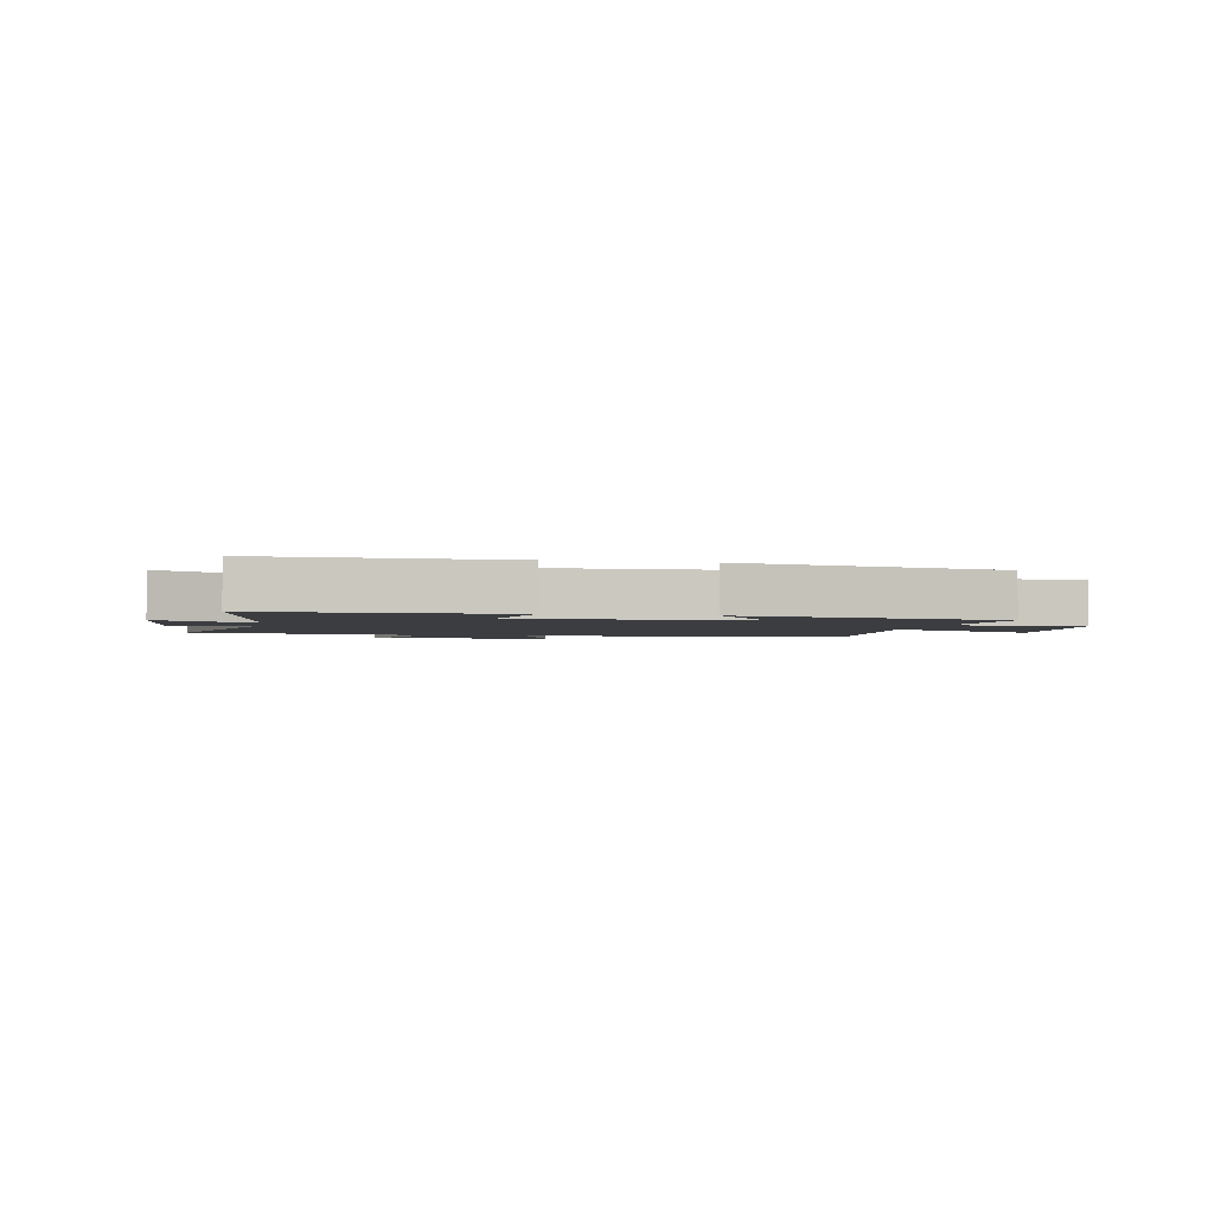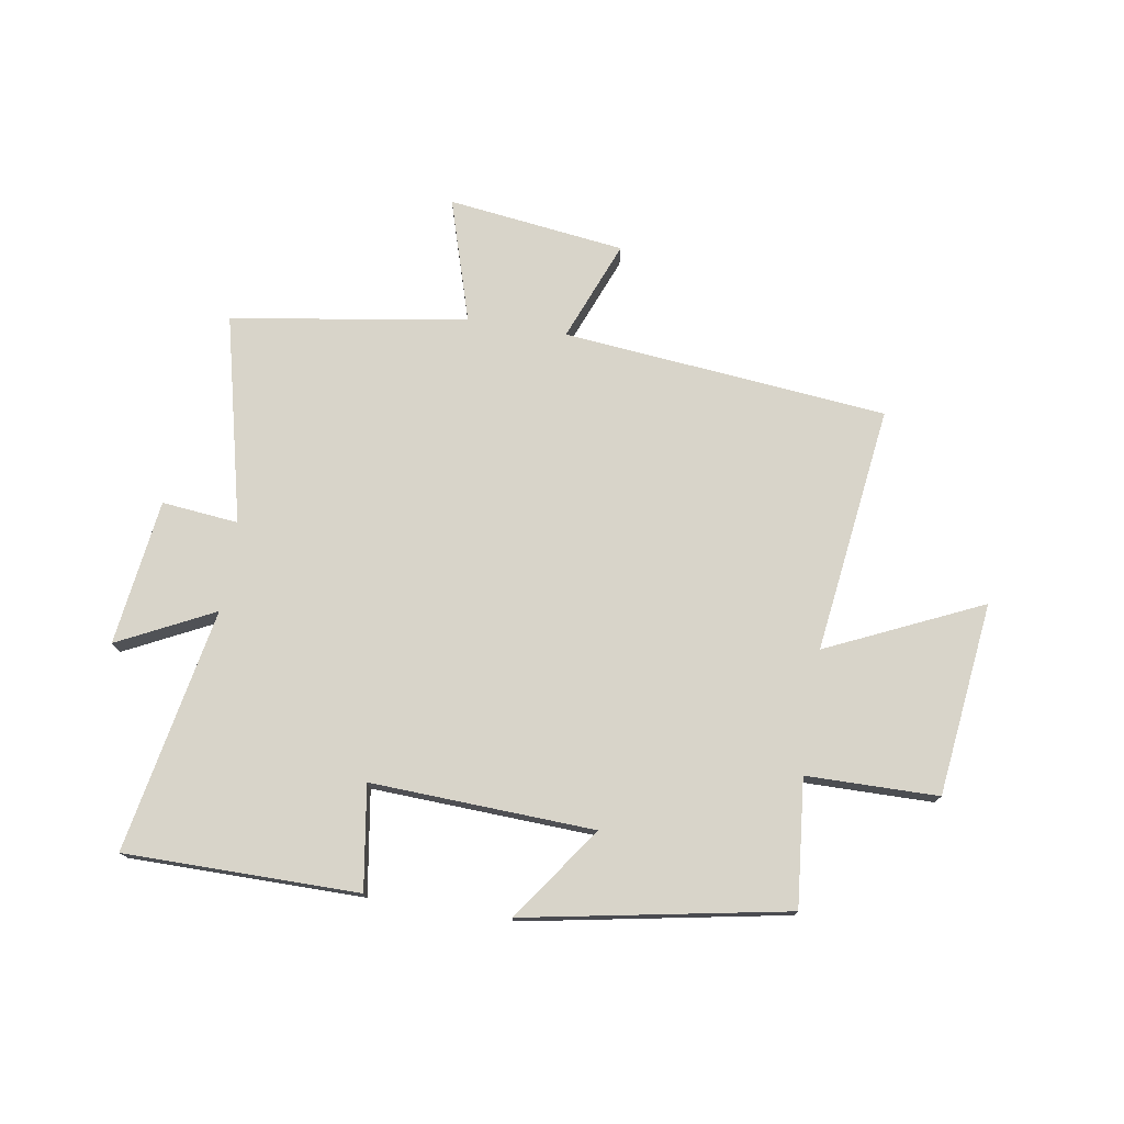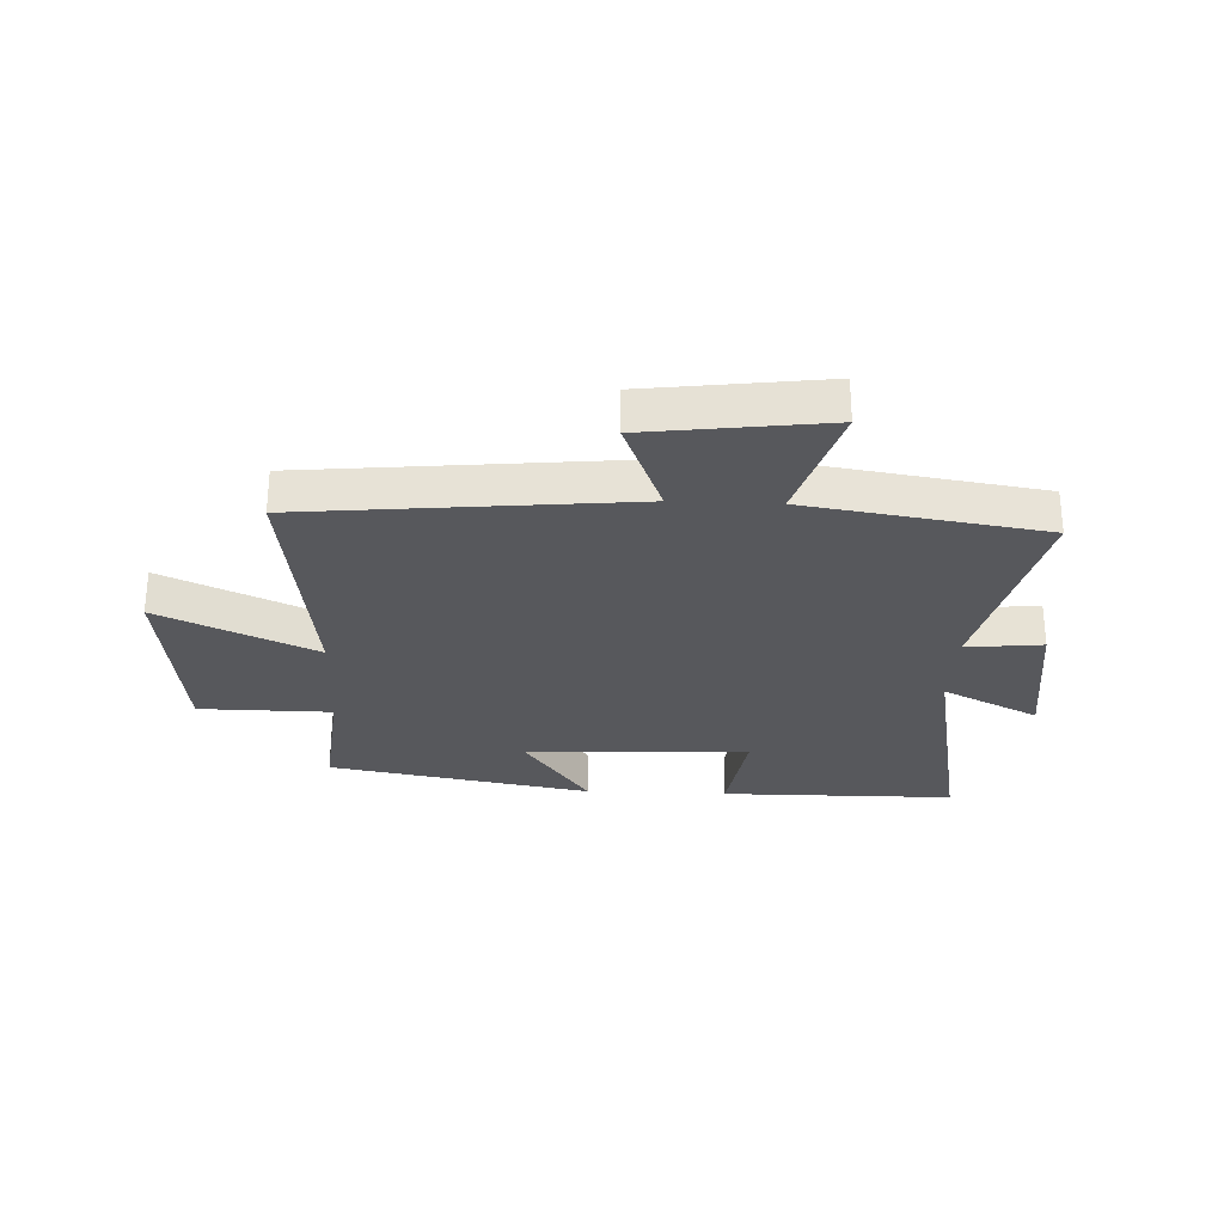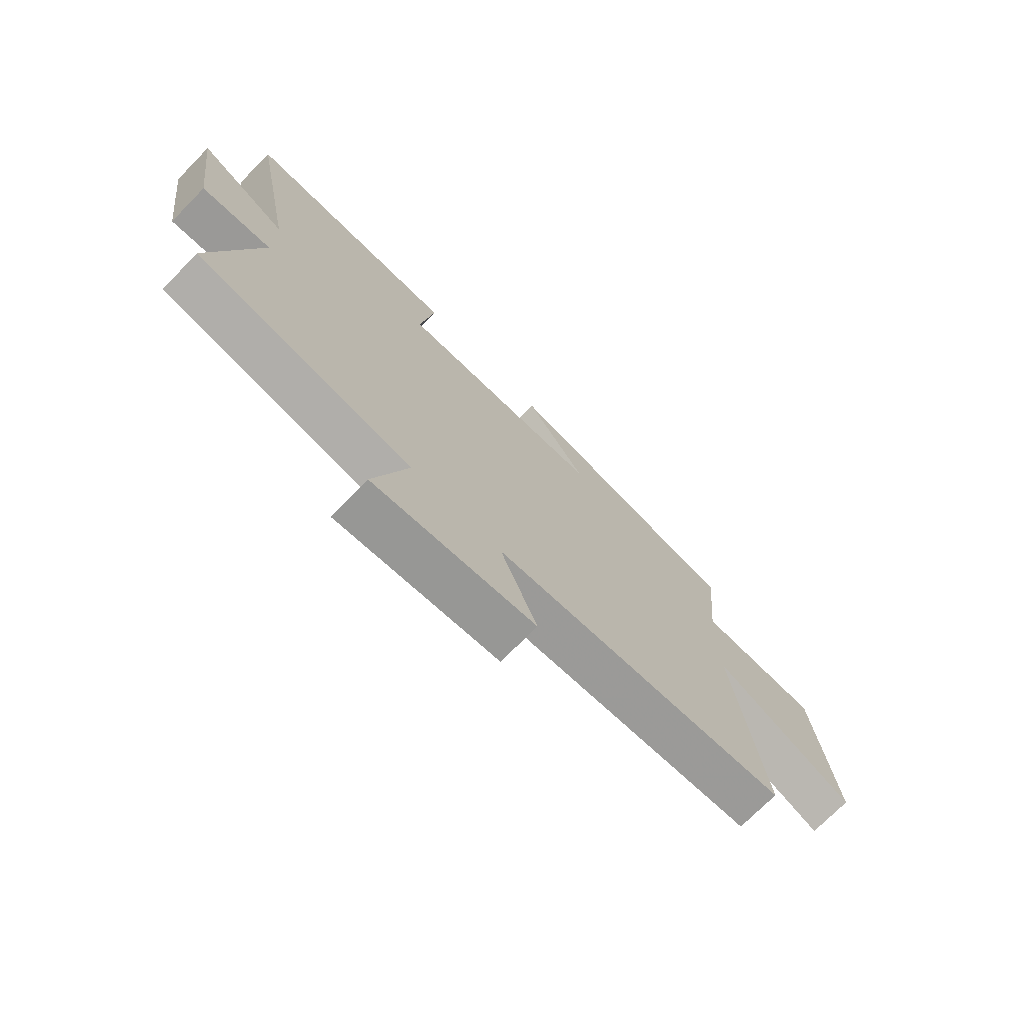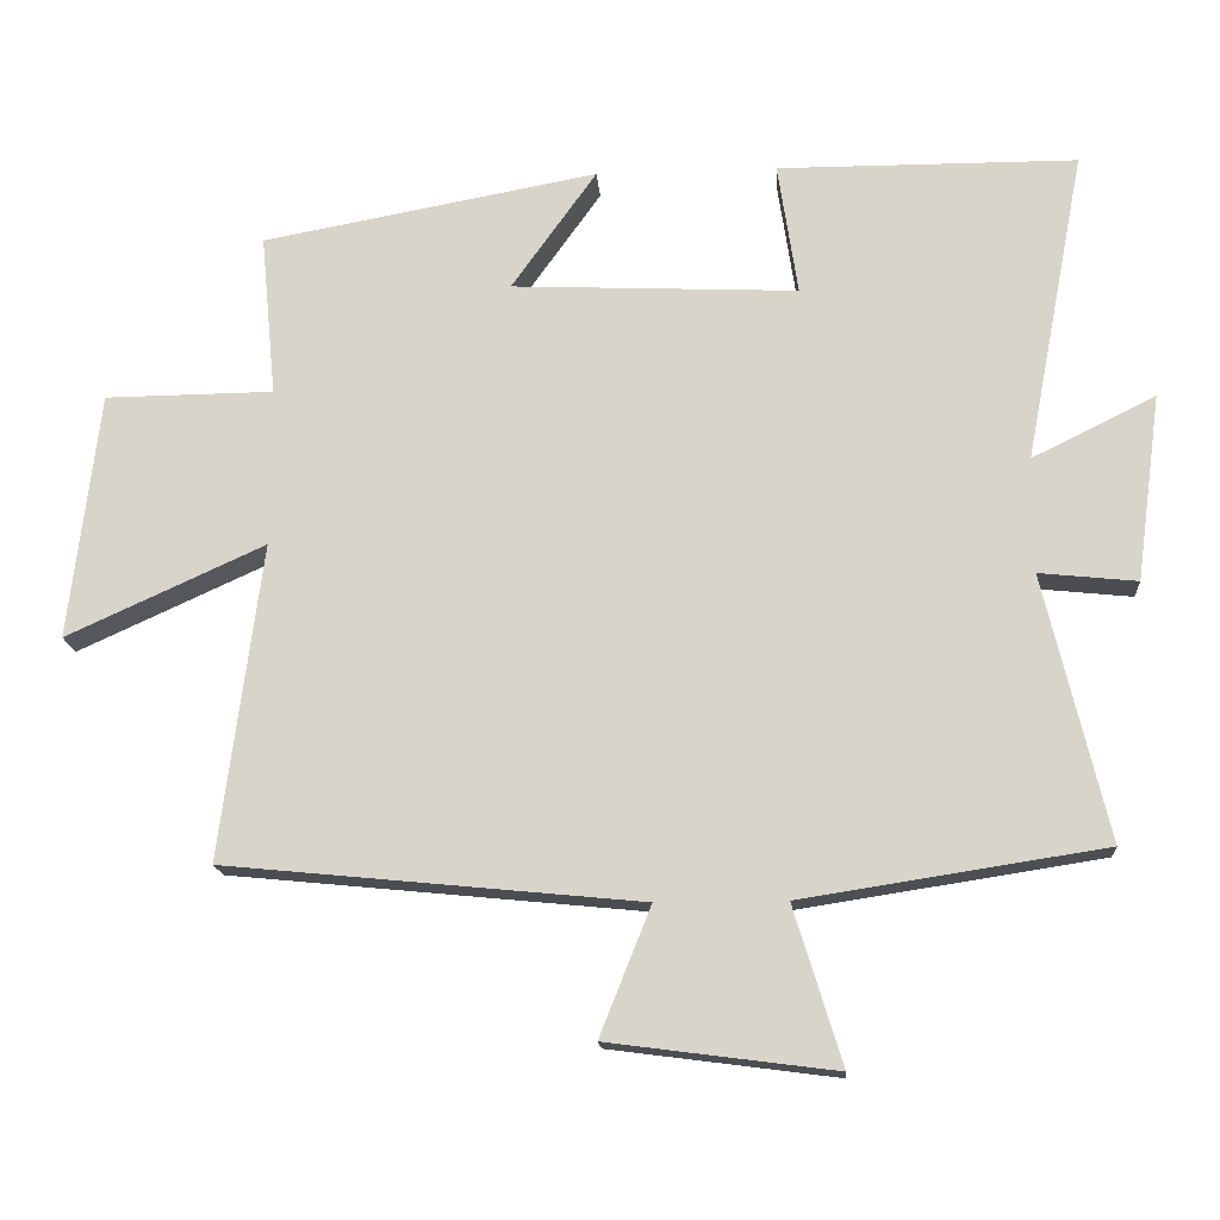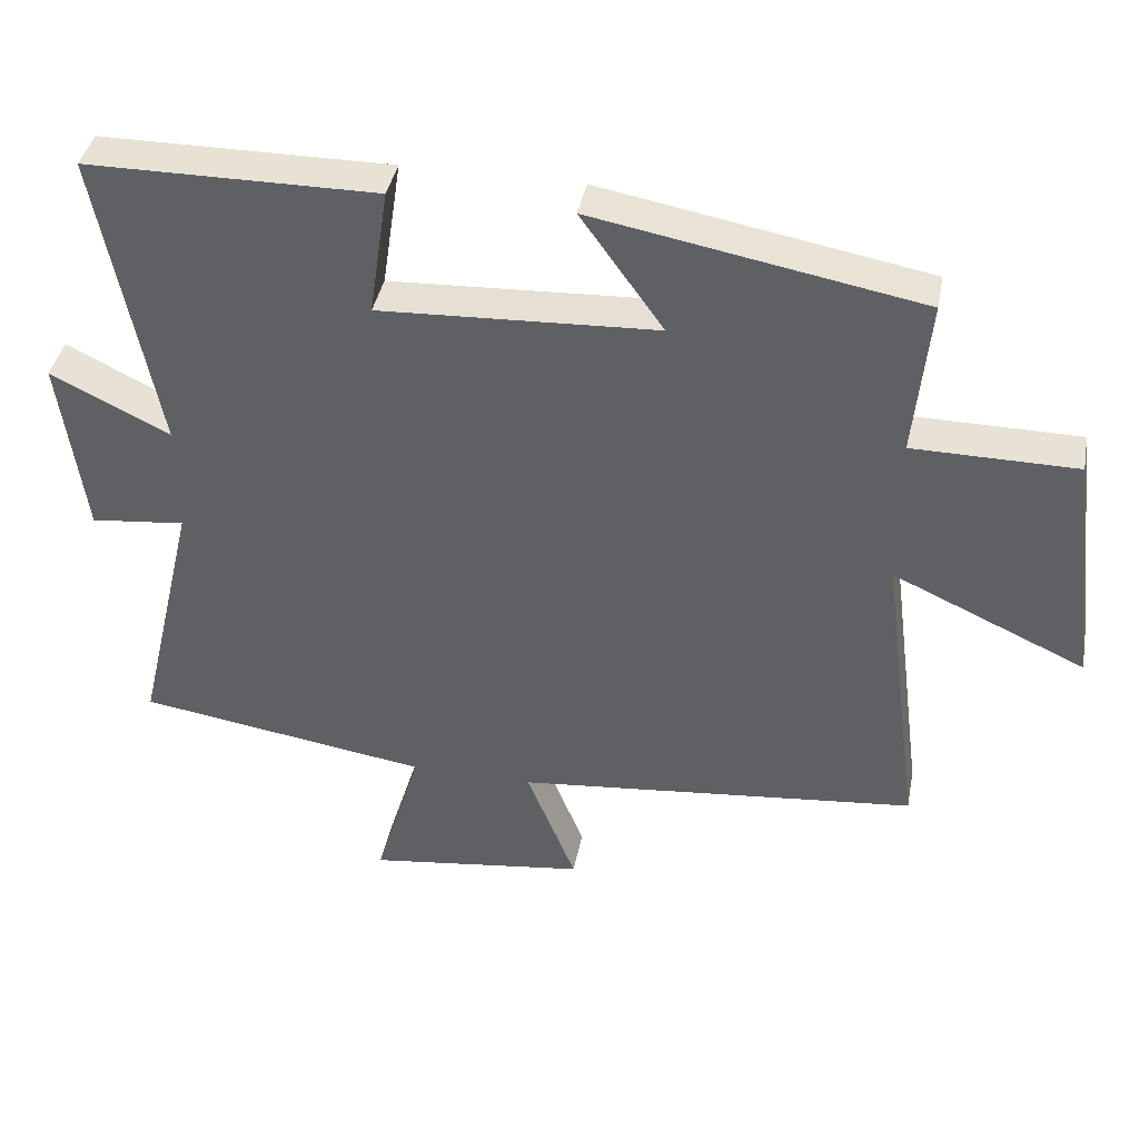
<metadata>
{"format":"obj","ext":"obj","renderer":"f3d","projection":"perspective","resolution":1024,"background":"white","views":[{"elev":-2.3,"azim":-12.7,"up":"+Y"},{"elev":75.5,"azim":9.1,"up":"+Y"},{"elev":-28.5,"azim":177.5,"up":"+Y"},{"elev":-72.9,"azim":-44.5,"up":"+Z"},{"elev":-16.3,"azim":-175.8,"up":"+Z"},{"elev":39.9,"azim":10.8,"up":"+Z"}]}
</metadata>
<code>
v -0.585 0.07 -0.437
v -0.5 0.07 -0.079
v -0.632 0.07 -0.093
v -0.666 0.07 0.159
v -0.5 0.07 0.077
v -0.581 0.07 0.498
v -0.177 0.07 0.5
v -0.204 0.07 0.321
v 0.182 0.07 0.339
v 0.067 0.07 0.5
v 0.521 0.07 0.417
v 0.5 0.07 0.197
v 0.728 0.07 0.195
v 0.768 0.07 -0.139
v 0.5 0.07 -0.017
v 0.556 0.07 -0.444
v -0.005 0.07 -0.5
v 0.064 0.07 -0.673
v -0.242 0.07 -0.713
v -0.177 0.07 -0.5
v -0.585 0 -0.437
v -0.5 0 -0.079
v -0.632 0 -0.093
v -0.666 0 0.159
v -0.5 0 0.077
v -0.581 0 0.498
v -0.177 0 0.5
v -0.204 0 0.321
v 0.182 0 0.339
v 0.067 0 0.5
v 0.521 0 0.417
v 0.5 0 0.197
v 0.728 0 0.195
v 0.768 0 -0.139
v 0.5 0 -0.017
v 0.556 0 -0.444
v -0.005 0 -0.5
v 0.064 0 -0.673
v -0.242 0 -0.713
v -0.177 0 -0.5
f 17 18 19 20
f 20 1 2
f 17 20 2
f 16 17 2
f 15 16 2
f 12 13 14 15
f 12 15 2
f 9 10 11 12
f 12 2 3
f 9 12 3
f 8 9 3
f 5 6 7 8
f 5 8 3
f 3 4 5
f 40 39 38 37
f 22 21 40
f 22 40 37
f 22 37 36
f 22 36 35
f 35 34 33 32
f 22 35 32
f 32 31 30 29
f 23 22 32
f 23 32 29
f 23 29 28
f 28 27 26 25
f 23 28 25
f 25 24 23
f 1 21 22 2
f 2 22 23 3
f 3 23 24 4
f 4 24 25 5
f 5 25 26 6
f 6 26 27 7
f 7 27 28 8
f 8 28 29 9
f 9 29 30 10
f 10 30 31 11
f 11 31 32 12
f 12 32 33 13
f 13 33 34 14
f 14 34 35 15
f 15 35 36 16
f 16 36 37 17
f 17 37 38 18
f 18 38 39 19
f 19 39 40 20
f 20 40 21 1

</code>
